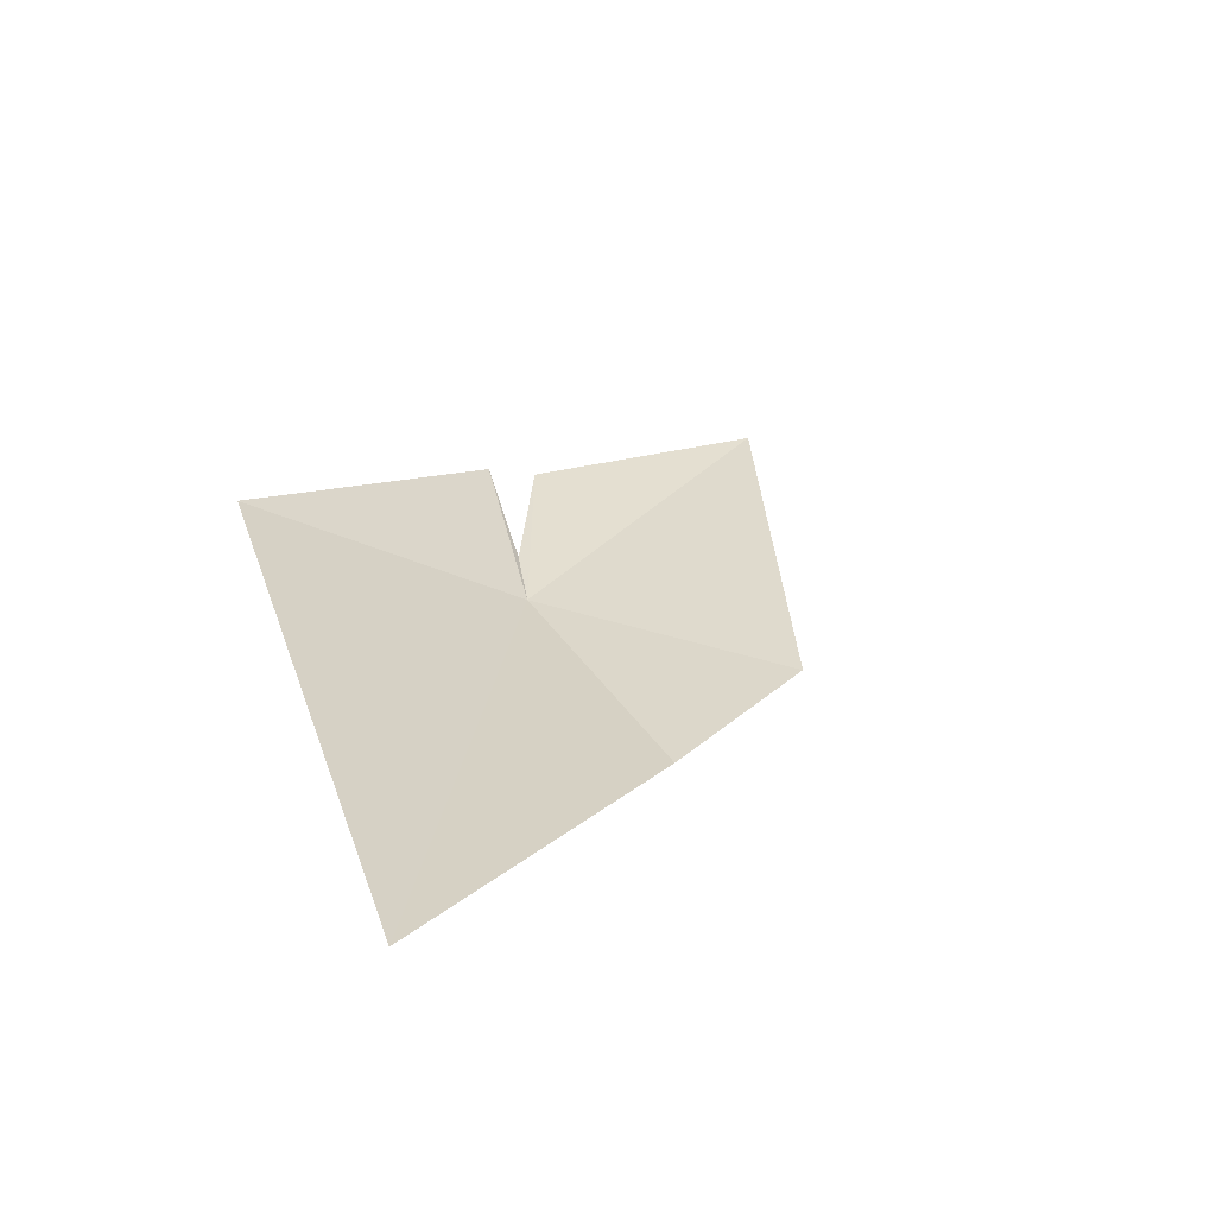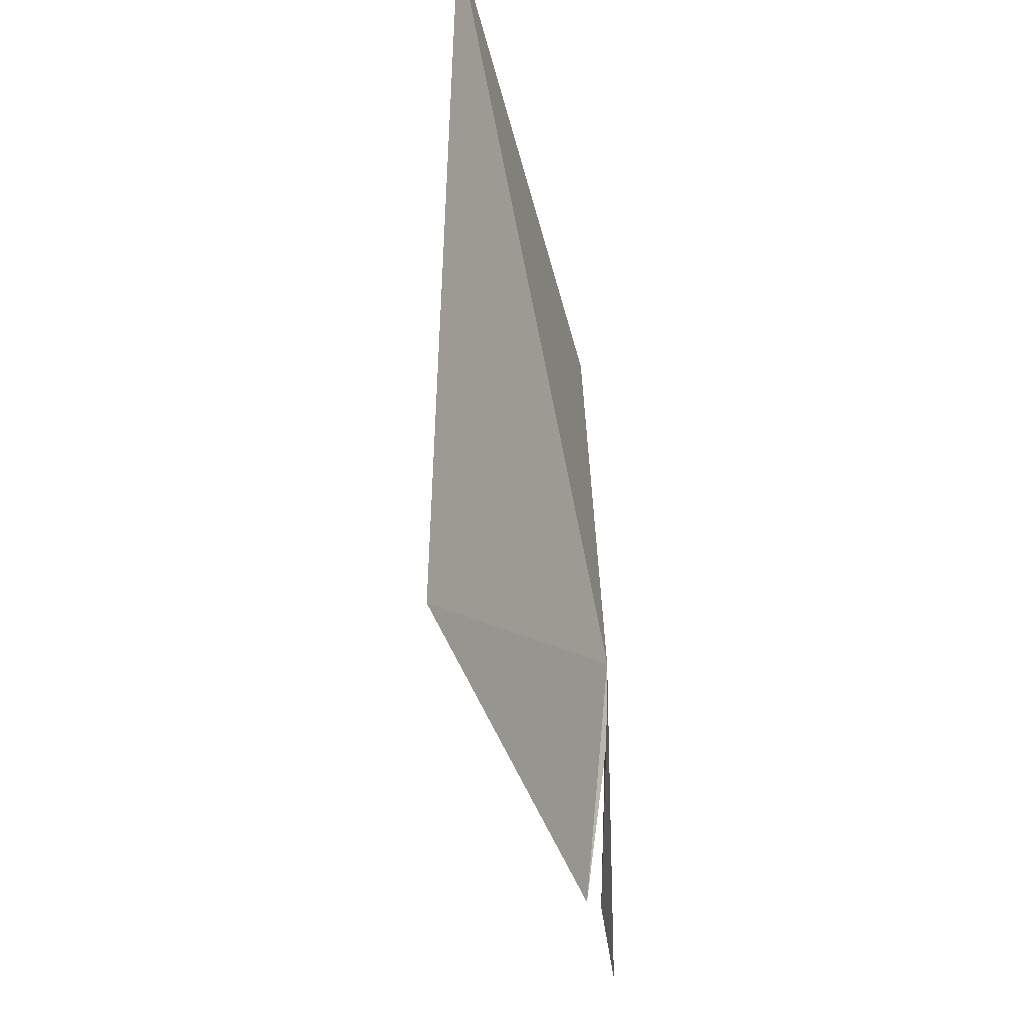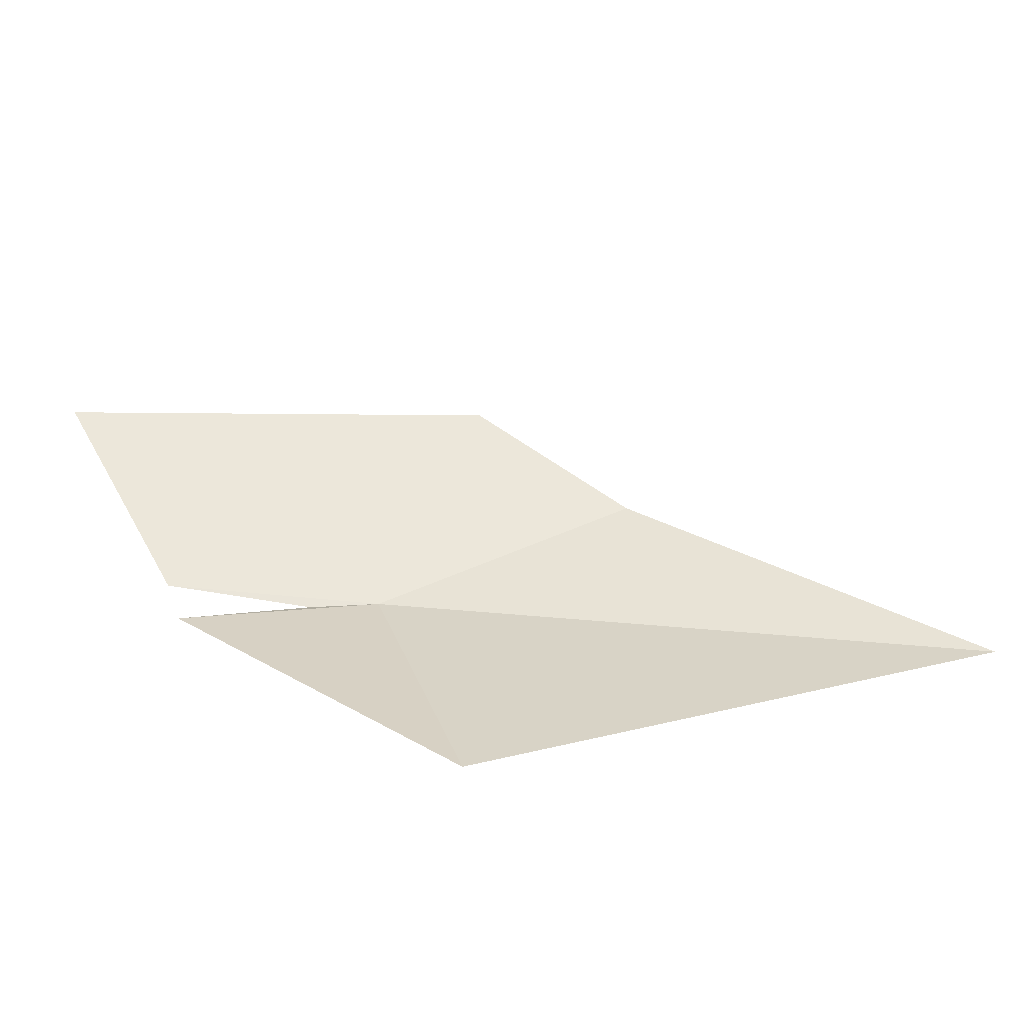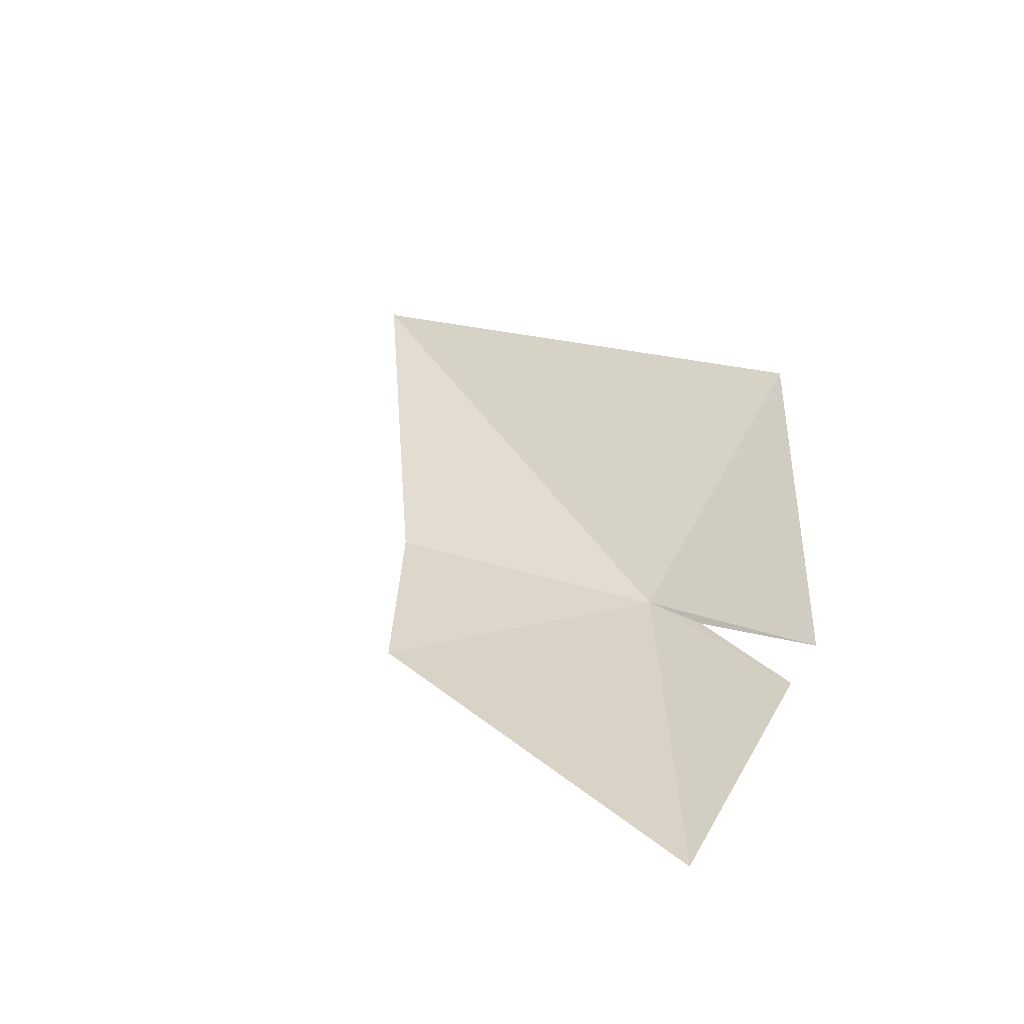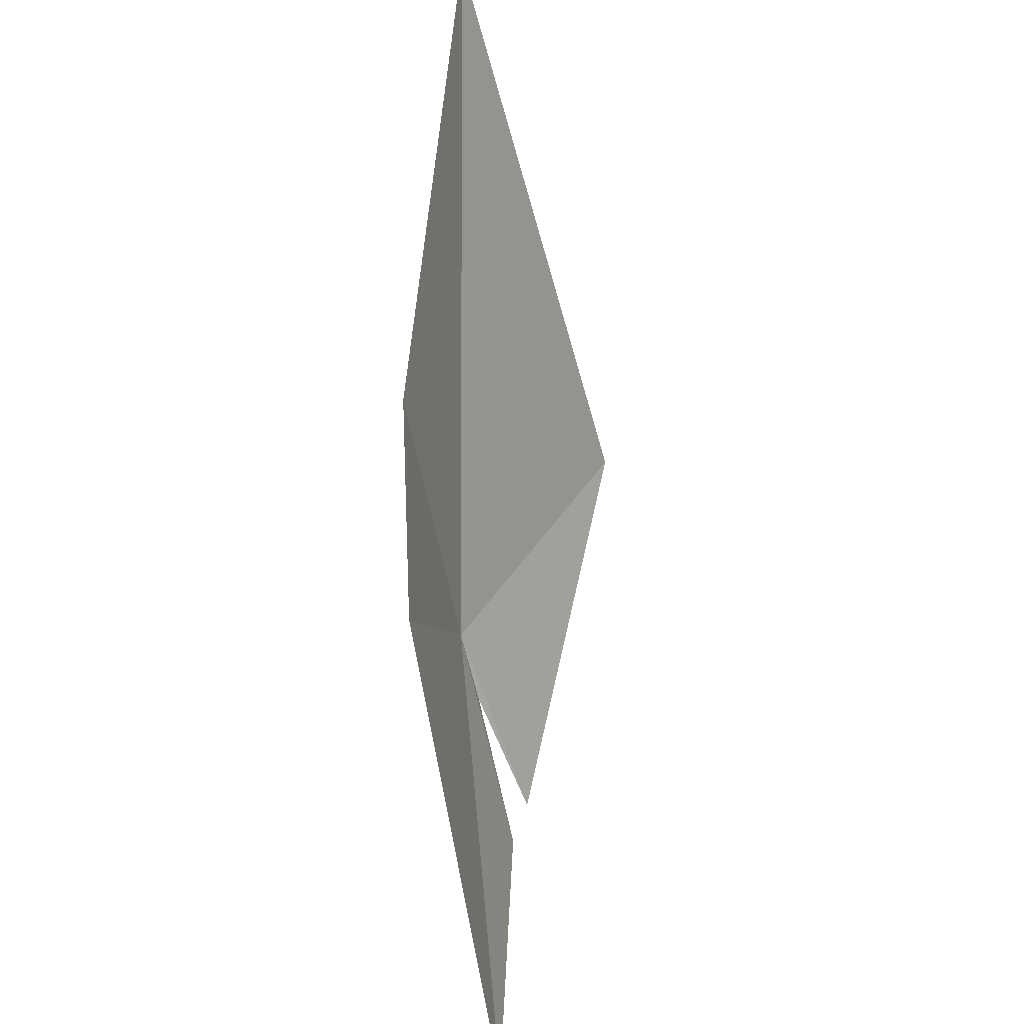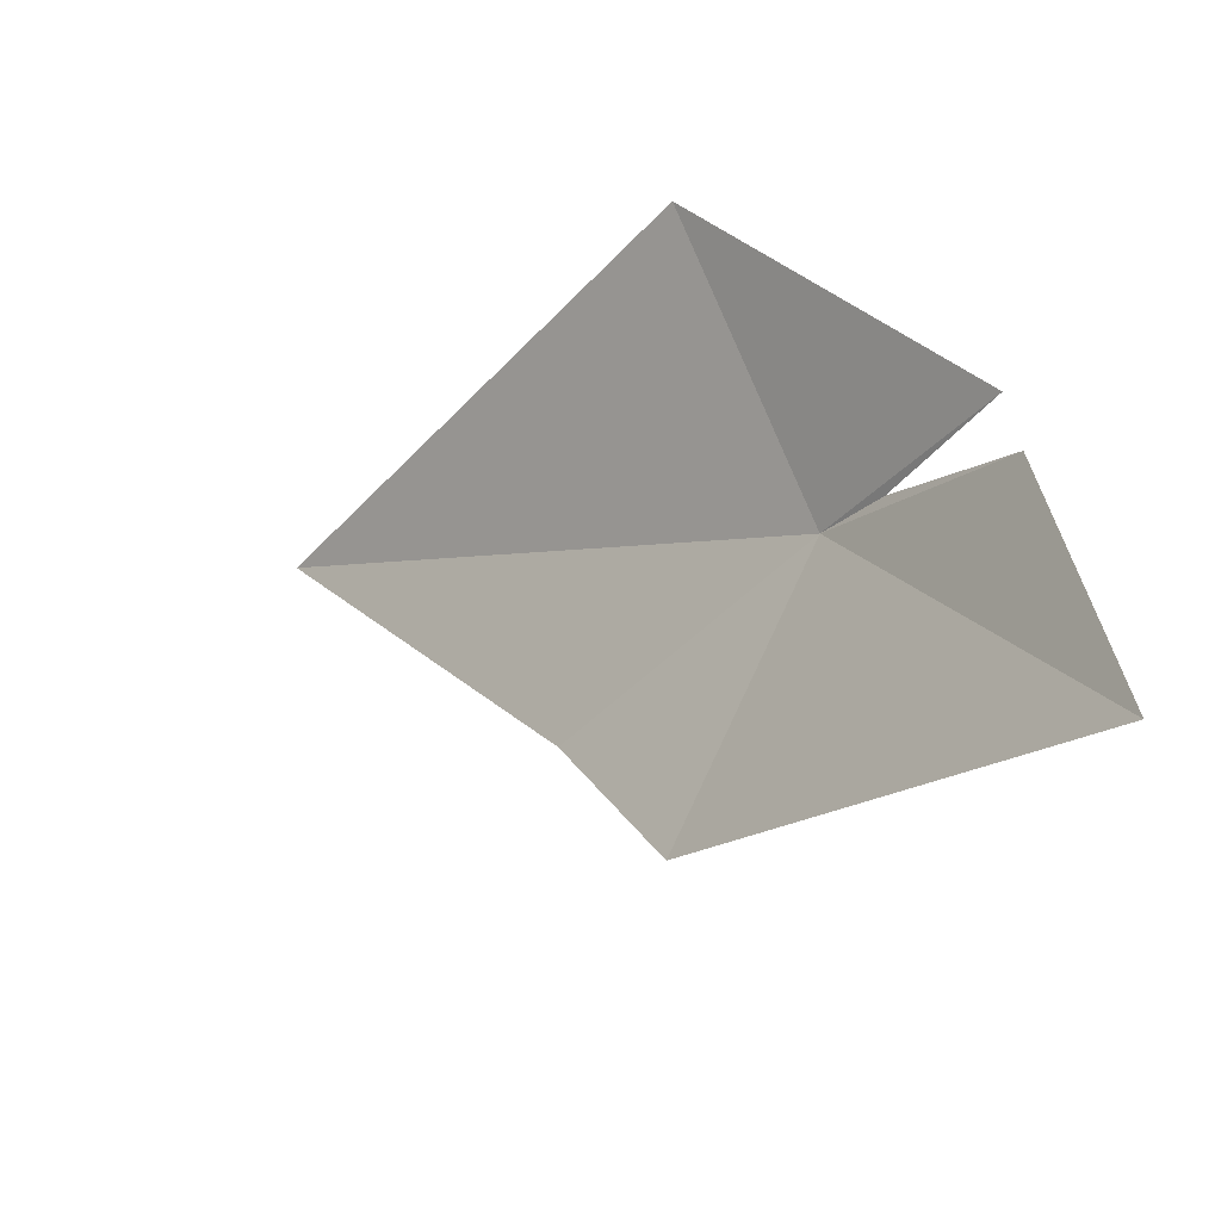
<metadata>
{"format":"obj","ext":"obj","renderer":"f3d","projection":"perspective","resolution":1024,"background":"white","views":[{"elev":27.9,"azim":70.1,"up":"+Y"},{"elev":73.8,"azim":-97.3,"up":"+Z"},{"elev":59.0,"azim":-18.9,"up":"+Y"},{"elev":31.4,"azim":-144.1,"up":"+Y"},{"elev":-55.1,"azim":95.6,"up":"+Z"},{"elev":-41.9,"azim":-136.7,"up":"+Z"}]}
</metadata>
<code>
v -9.089 22.81 -7.653
v -10.17 22.97 -8.053
v -10.42 22.88 -9.421
v -6.089 23.12 -6.144
v -9.042 23.61 -6.23
v -8.132 22.7 -8.744
v -7.53 22.71 -7.841
v -10.17 23.05 -7.792
v -9.461 22.86 -7.728
f 1 2 3
f 1 4 5
f 1 3 6
f 1 6 7
f 1 5 8
f 1 7 4
f 1 8 9
f 1 9 2

</code>
